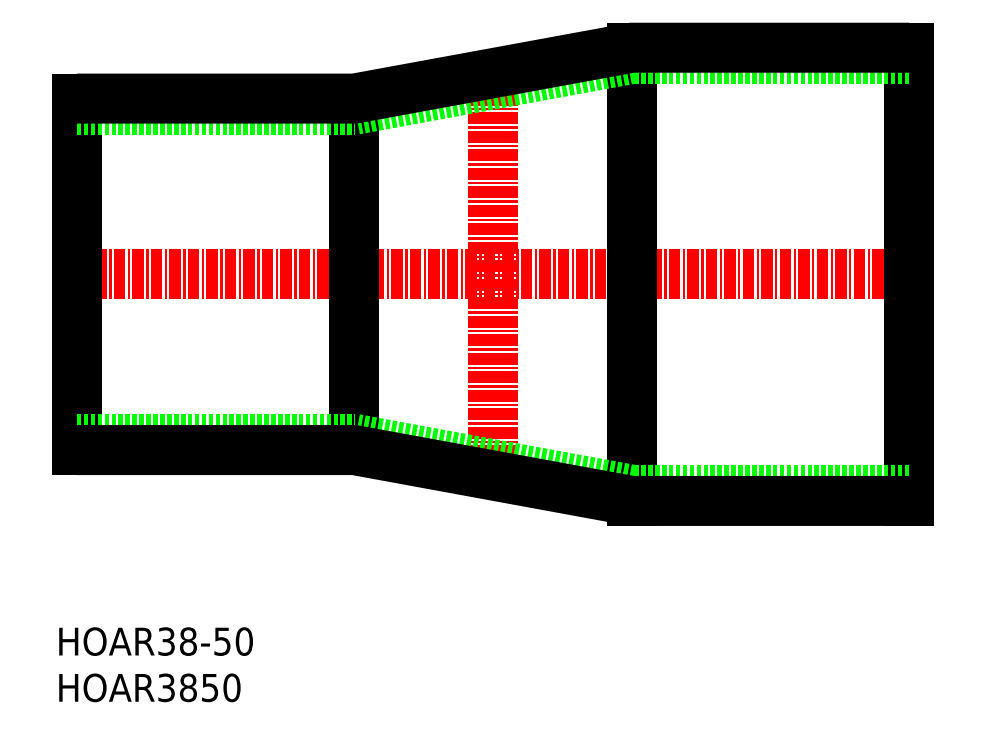
<metadata>
{"format":"dxf","ext":"dxf","renderer":"ezdxf+matplotlib","layout":"modelspace","background":"white","min_lineweight":24,"dpi":150}
</metadata>
<code>
0
SECTION
2
ENTITIES
0
TEXT
8
0
10
101.2
20
58.79
30
0
40
3
1
HOAR3850
11
101.2
21
60.29
31
0
73
     2
0
TEXT
8
0
10
101.2
20
63.79
30
0
40
3
1
HOAR38-50
11
101.2
21
65.29
31
0
73
     2
0
LINE
8
CENTER
10
101.5
20
105
30
0
11
195.5
21
105
31
0
0
LINE
8
CENTER
10
148.5
20
81.25
30
0
11
148.5
21
128.8
31
0
0
LINE
8
0
10
193.5
20
129.5
30
0
11
193.5
21
80.5
31
0
0
LINE
8
0
10
103.5
20
86
30
0
11
103.5
21
124
31
0
0
LINE
8
0
10
133.5
20
86
30
0
11
133.5
21
124
31
0
0
LINE
8
0
10
163.5
20
129.5
30
0
11
163.5
21
80.5
31
0
0
POLYLINE
8
0
66
     1
10
0
20
0
30
0
0
VERTEX
8
0
10
103.5
20
122.8
30
0
0
VERTEX
8
0
10
133.6
20
122.8
30
0
0
VERTEX
8
0
10
163.6
20
128.3
30
0
0
VERTEX
8
0
10
193.5
20
128.3
30
0
0
SEQEND
8
0
0
POLYLINE
8
0
66
     1
10
0
20
0
30
0
0
VERTEX
8
0
10
103.5
20
87.2
30
0
0
VERTEX
8
0
10
133.6
20
87.2
30
0
0
VERTEX
8
0
10
163.6
20
81.7
30
0
0
VERTEX
8
0
10
193.5
20
81.7
30
0
0
SEQEND
8
0
0
POLYLINE
8
0
66
     1
10
0
20
0
30
0
0
VERTEX
8
0
10
103.5
20
124
30
0
0
VERTEX
8
0
10
133.5
20
124
30
0
0
VERTEX
8
0
10
163.5
20
129.5
30
0
0
VERTEX
8
0
10
193.5
20
129.5
30
0
0
SEQEND
8
0
0
POLYLINE
8
0
66
     1
10
0
20
0
30
0
0
VERTEX
8
0
10
193.5
20
80.5
30
0
0
VERTEX
8
0
10
163.5
20
80.5
30
0
0
VERTEX
8
0
10
133.5
20
86
30
0
0
VERTEX
8
0
10
103.5
20
86
30
0
0
SEQEND
8
0
0
ENDSEC
0
EOF

</code>
